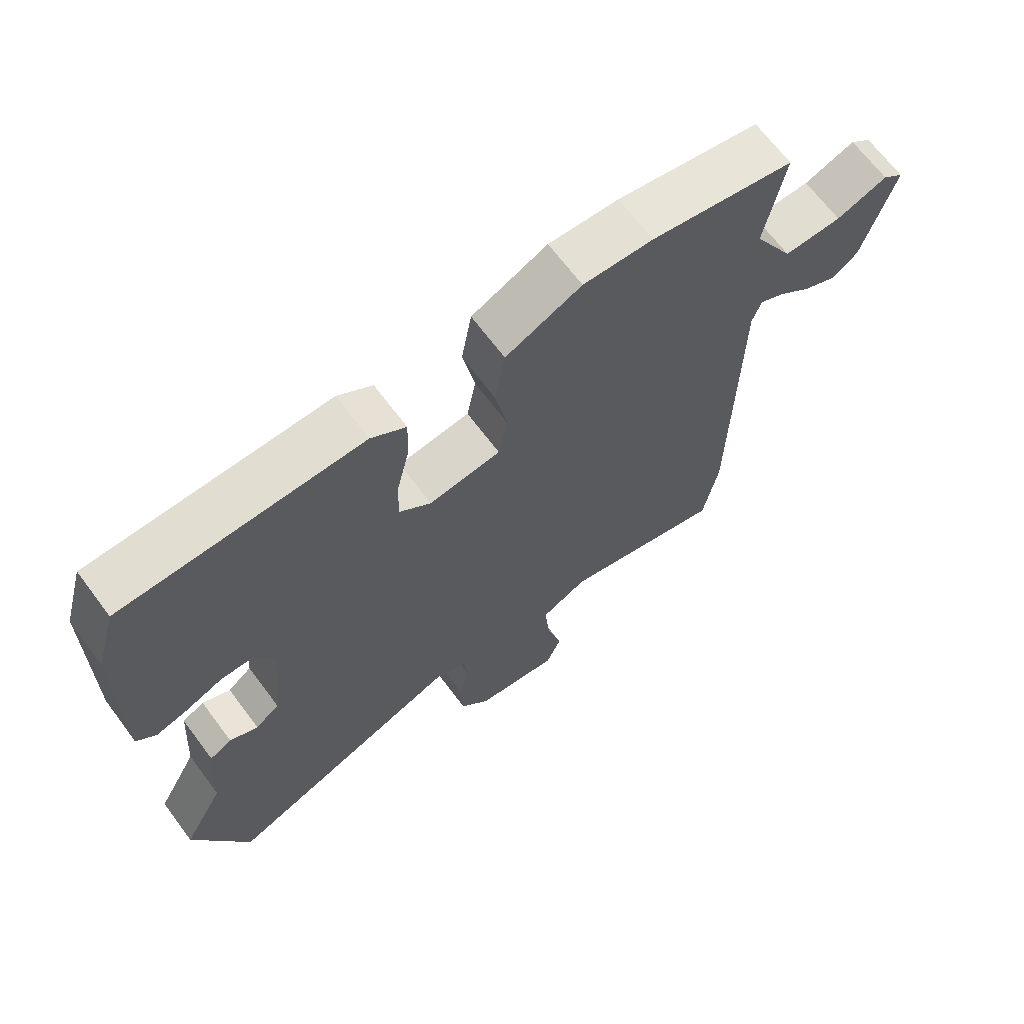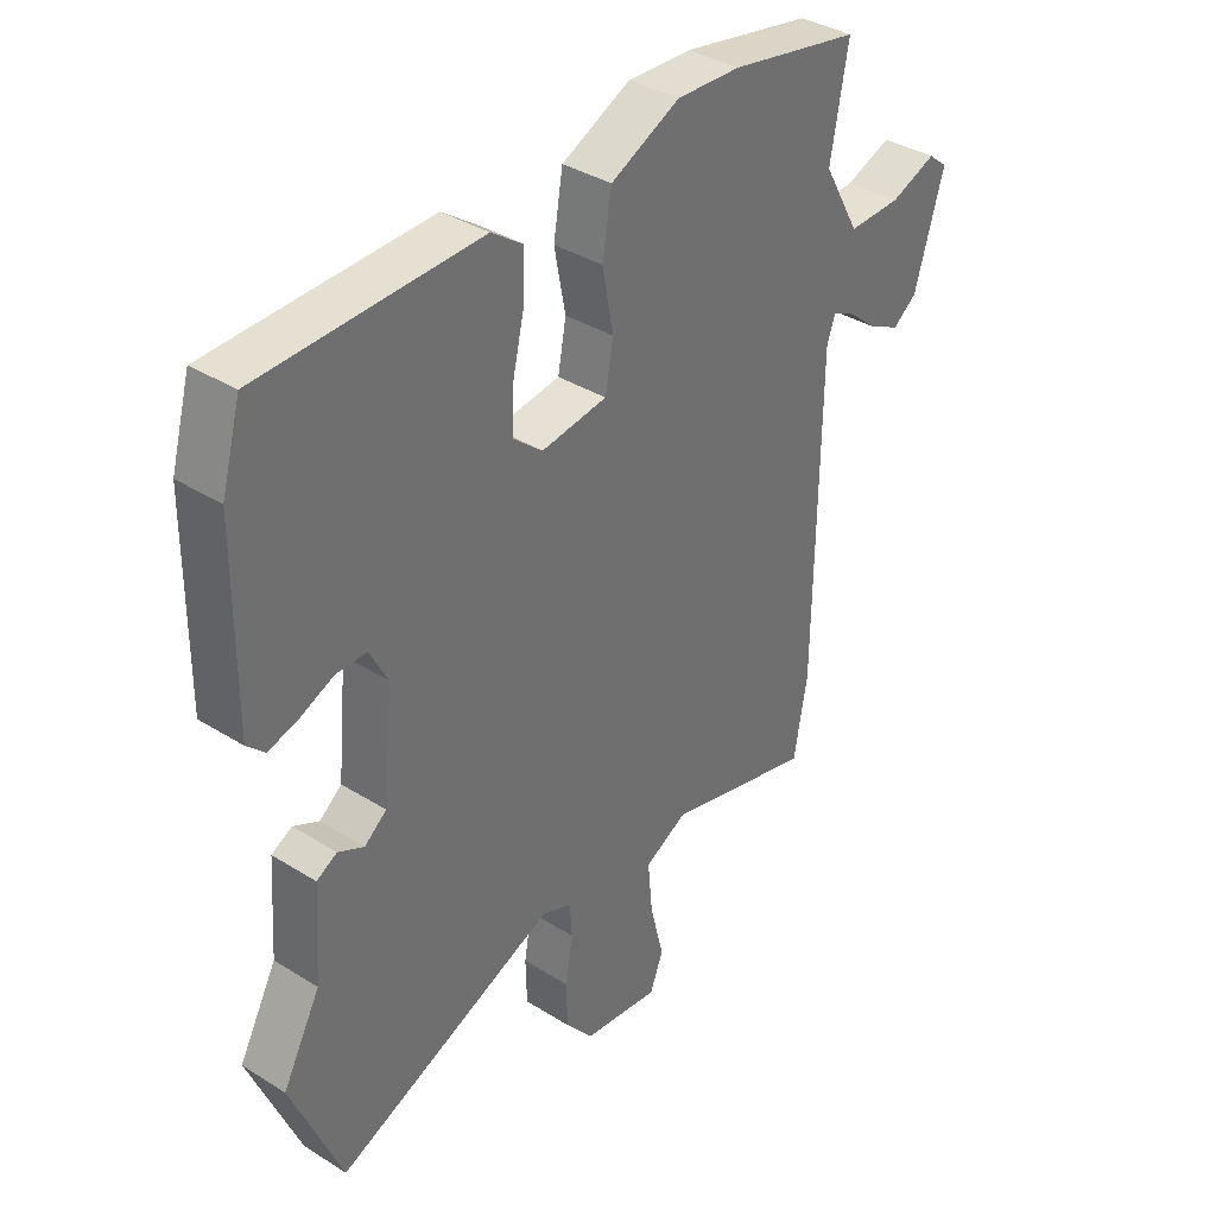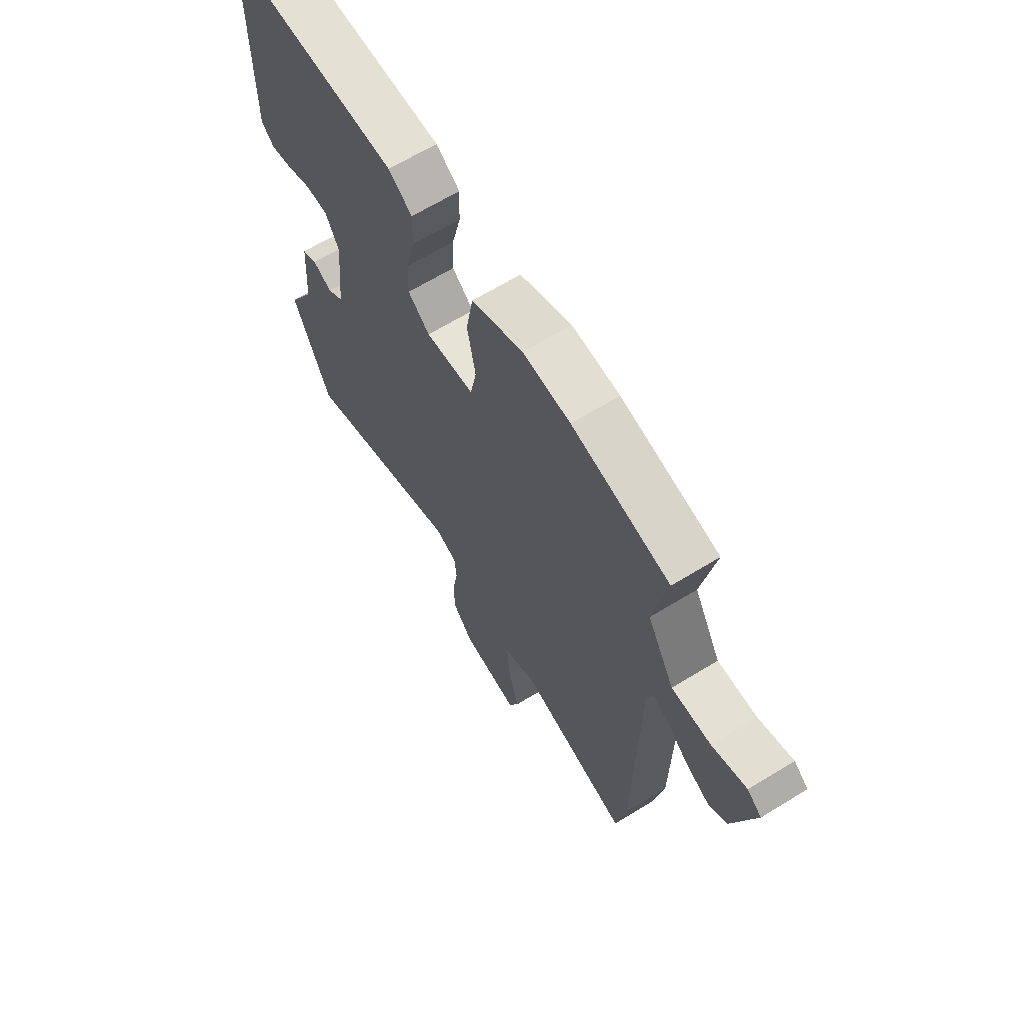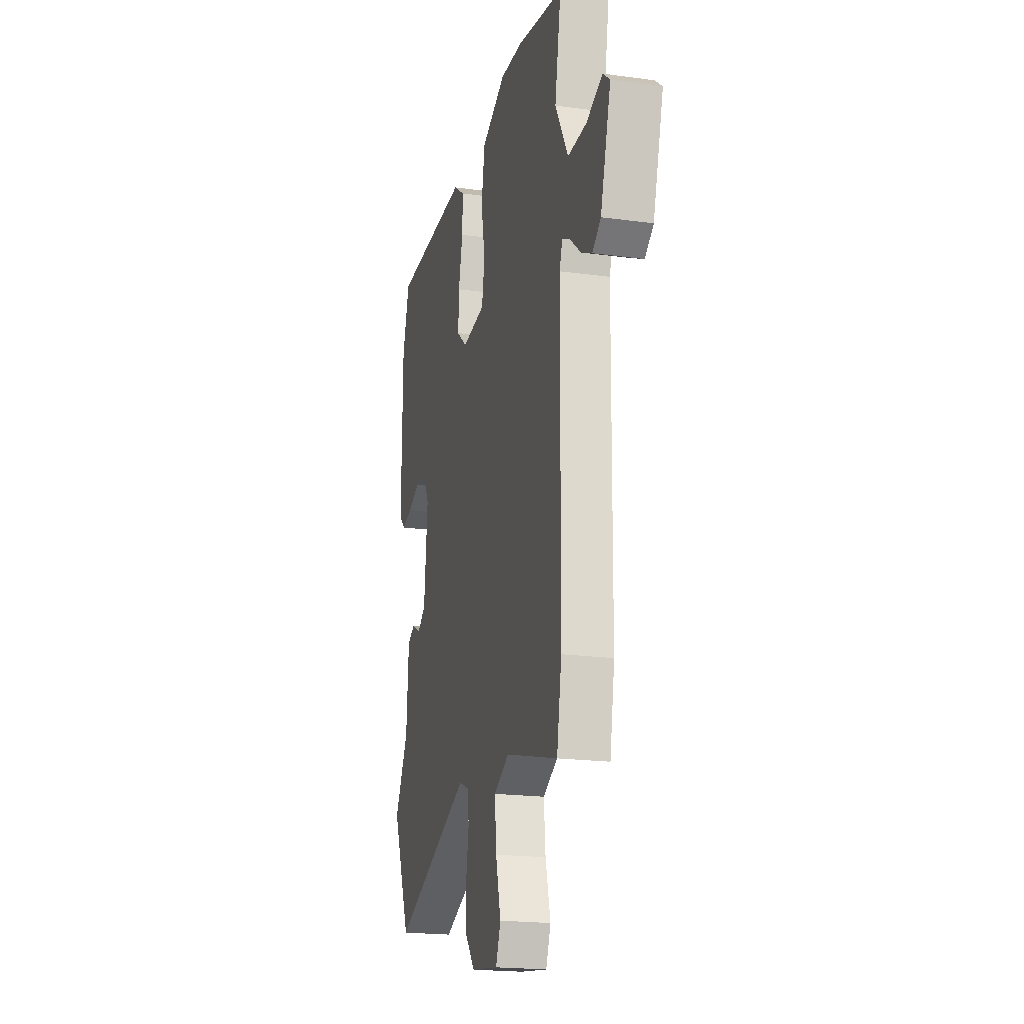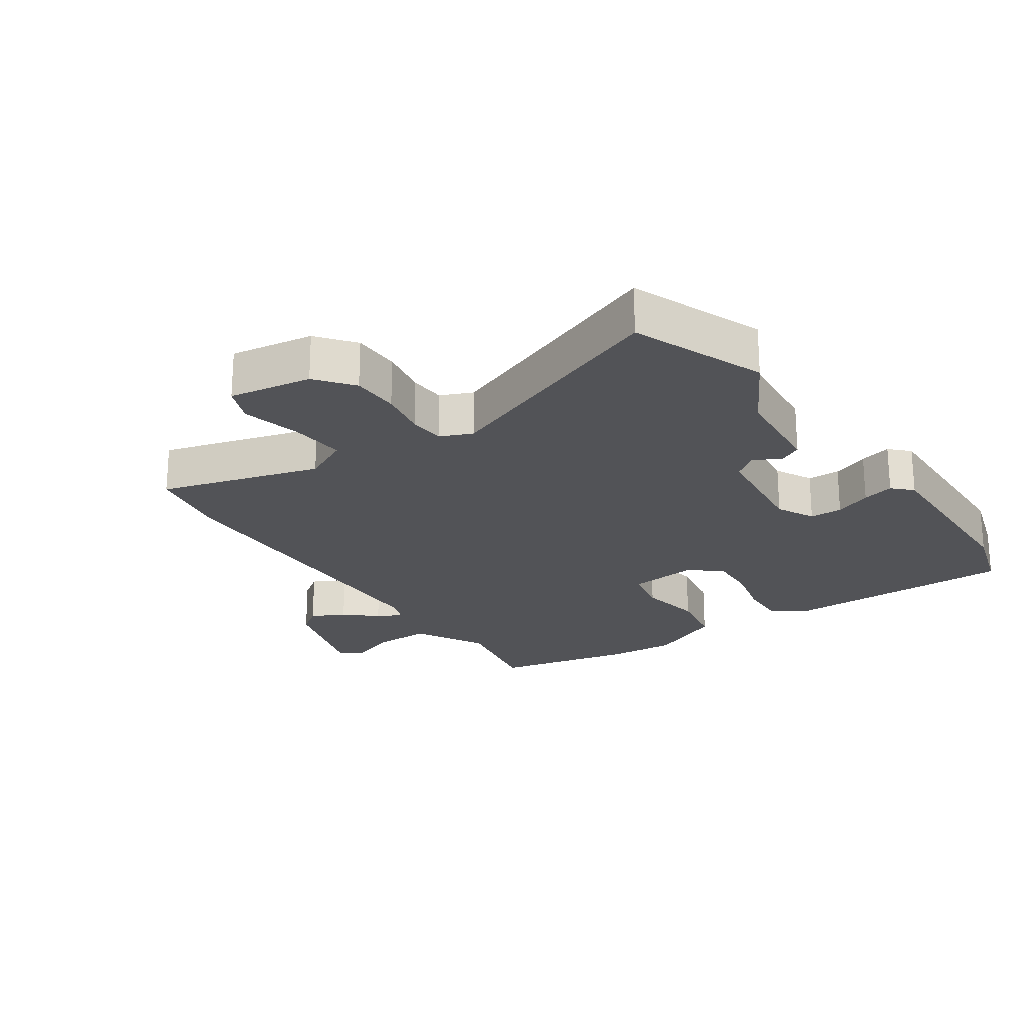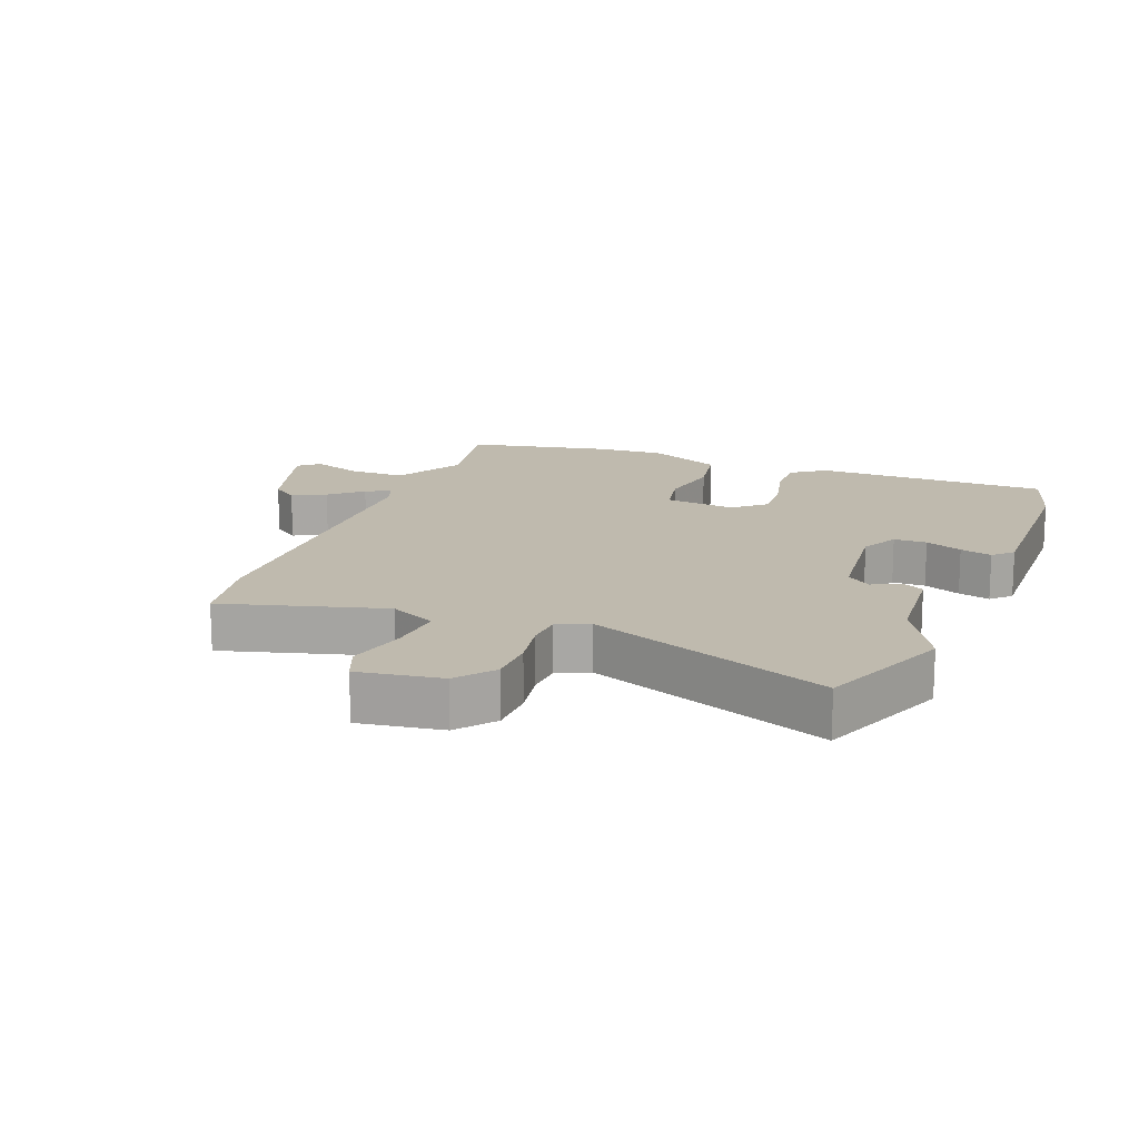
<metadata>
{"format":"obj","ext":"obj","renderer":"f3d","projection":"perspective","resolution":1024,"background":"white","views":[{"elev":67.6,"azim":-36.8,"up":"+Z"},{"elev":36.9,"azim":-51.0,"up":"+Z"},{"elev":66.2,"azim":58.5,"up":"+Z"},{"elev":-19.9,"azim":75.8,"up":"+Z"},{"elev":-22.4,"azim":-146.5,"up":"+Y"},{"elev":15.6,"azim":-159.5,"up":"+Y"}]}
</metadata>
<code>
v 0.506 0.07 -0.464
v 0.483 0.07 -0.594
v 0.228 0.07 -0.526
v 0.155 0.07 -0.564
v 0.163 0.07 -0.651
v 0.187 0.07 -0.746
v 0.164 0.07 -0.805
v 0.032 0.07 -0.787
v -0.015 0.07 -0.729
v -0.017 0.07 -0.653
v -0.004 0.07 -0.576
v -0.008 0.07 -0.519
v -0.059 0.07 -0.498
v -0.437 0.07 -0.653
v -0.523 0.07 -0.444
v -0.458 0.07 -0.324
v -0.447 0.07 -0.169
v -0.412 0.07 -0.15
v -0.368 0.07 -0.172
v -0.33 0.07 -0.142
v -0.313 0.07 0.034
v -0.344 0.07 0.093
v -0.396 0.07 0.093
v -0.454 0.07 0.068
v -0.504 0.07 0.054
v -0.534 0.07 0.083
v -0.531 0.07 0.389
v -0.498 0.07 0.506
v -0.126 0.07 0.515
v -0.072 0.07 0.477
v -0.074 0.07 0.404
v -0.094 0.07 0.317
v -0.097 0.07 0.242
v -0.047 0.07 0.2
v 0.065 0.07 0.215
v 0.079 0.07 0.291
v 0.06 0.07 0.392
v 0.076 0.07 0.487
v 0.194 0.07 0.543
v 0.303 0.07 0.538
v 0.526 0.07 0.495
v 0.496 0.07 0.329
v 0.558 0.07 0.218
v 0.648 0.07 0.22
v 0.727 0.07 0.25
v 0.76 0.07 0.223
v 0.71 0.07 0.053
v 0.669 0.07 0.022
v 0.616 0.07 0.048
v 0.565 0.07 0.091
v 0.526 0.07 0.111
v 0.512 0.07 0.069
v 0.506 0 -0.464
v 0.483 0 -0.594
v 0.228 0 -0.526
v 0.155 0 -0.564
v 0.163 0 -0.651
v 0.187 0 -0.746
v 0.164 0 -0.805
v 0.032 0 -0.787
v -0.015 0 -0.729
v -0.017 0 -0.653
v -0.004 0 -0.576
v -0.008 0 -0.519
v -0.059 0 -0.498
v -0.437 0 -0.653
v -0.523 0 -0.444
v -0.458 0 -0.324
v -0.447 0 -0.169
v -0.412 0 -0.15
v -0.368 0 -0.172
v -0.33 0 -0.142
v -0.313 0 0.034
v -0.344 0 0.093
v -0.396 0 0.093
v -0.454 0 0.068
v -0.504 0 0.054
v -0.534 0 0.083
v -0.531 0 0.389
v -0.498 0 0.506
v -0.126 0 0.515
v -0.072 0 0.477
v -0.074 0 0.404
v -0.094 0 0.317
v -0.097 0 0.242
v -0.047 0 0.2
v 0.065 0 0.215
v 0.079 0 0.291
v 0.06 0 0.392
v 0.076 0 0.487
v 0.194 0 0.543
v 0.303 0 0.538
v 0.526 0 0.495
v 0.496 0 0.329
v 0.558 0 0.218
v 0.648 0 0.22
v 0.727 0 0.25
v 0.76 0 0.223
v 0.71 0 0.053
v 0.669 0 0.022
v 0.616 0 0.048
v 0.565 0 0.091
v 0.526 0 0.111
v 0.512 0 0.069
f 47 48 49 50
f 47 50 51
f 44 45 46 47
f 43 44 47 51
f 42 43 51 52
f 40 41 42
f 36 37 38 39
f 35 36 39 40
f 29 30 31 32
f 29 32 33
f 28 29 33
f 27 28 33 34
f 23 24 25 26
f 23 26 27 34
f 16 17 18 19
f 16 19 20
f 13 14 15 16
f 12 13 16 20
f 8 9 10 11
f 8 11 12
f 5 6 7 8
f 4 5 8 12
f 3 4 12 20
f 35 40 42 52
f 22 23 34 35
f 21 22 35 52
f 3 20 21 52
f 1 2 3 52
f 102 101 100 99
f 103 102 99
f 99 98 97 96
f 103 99 96 95
f 104 103 95 94
f 94 93 92
f 91 90 89 88
f 92 91 88 87
f 84 83 82 81
f 85 84 81
f 85 81 80
f 86 85 80 79
f 78 77 76 75
f 86 79 78 75
f 71 70 69 68
f 72 71 68
f 68 67 66 65
f 72 68 65 64
f 63 62 61 60
f 64 63 60
f 60 59 58 57
f 64 60 57 56
f 72 64 56 55
f 104 94 92 87
f 87 86 75 74
f 104 87 74 73
f 104 73 72 55
f 104 55 54 53
f 1 53 54 2
f 2 54 55 3
f 3 55 56 4
f 4 56 57 5
f 5 57 58 6
f 6 58 59 7
f 7 59 60 8
f 8 60 61 9
f 9 61 62 10
f 10 62 63 11
f 11 63 64 12
f 12 64 65 13
f 13 65 66 14
f 14 66 67 15
f 15 67 68 16
f 16 68 69 17
f 17 69 70 18
f 18 70 71 19
f 19 71 72 20
f 20 72 73 21
f 21 73 74 22
f 22 74 75 23
f 23 75 76 24
f 24 76 77 25
f 25 77 78 26
f 26 78 79 27
f 27 79 80 28
f 28 80 81 29
f 29 81 82 30
f 30 82 83 31
f 31 83 84 32
f 32 84 85 33
f 33 85 86 34
f 34 86 87 35
f 35 87 88 36
f 36 88 89 37
f 37 89 90 38
f 38 90 91 39
f 39 91 92 40
f 40 92 93 41
f 41 93 94 42
f 42 94 95 43
f 43 95 96 44
f 44 96 97 45
f 45 97 98 46
f 46 98 99 47
f 47 99 100 48
f 48 100 101 49
f 49 101 102 50
f 50 102 103 51
f 51 103 104 52
f 52 104 53 1

</code>
